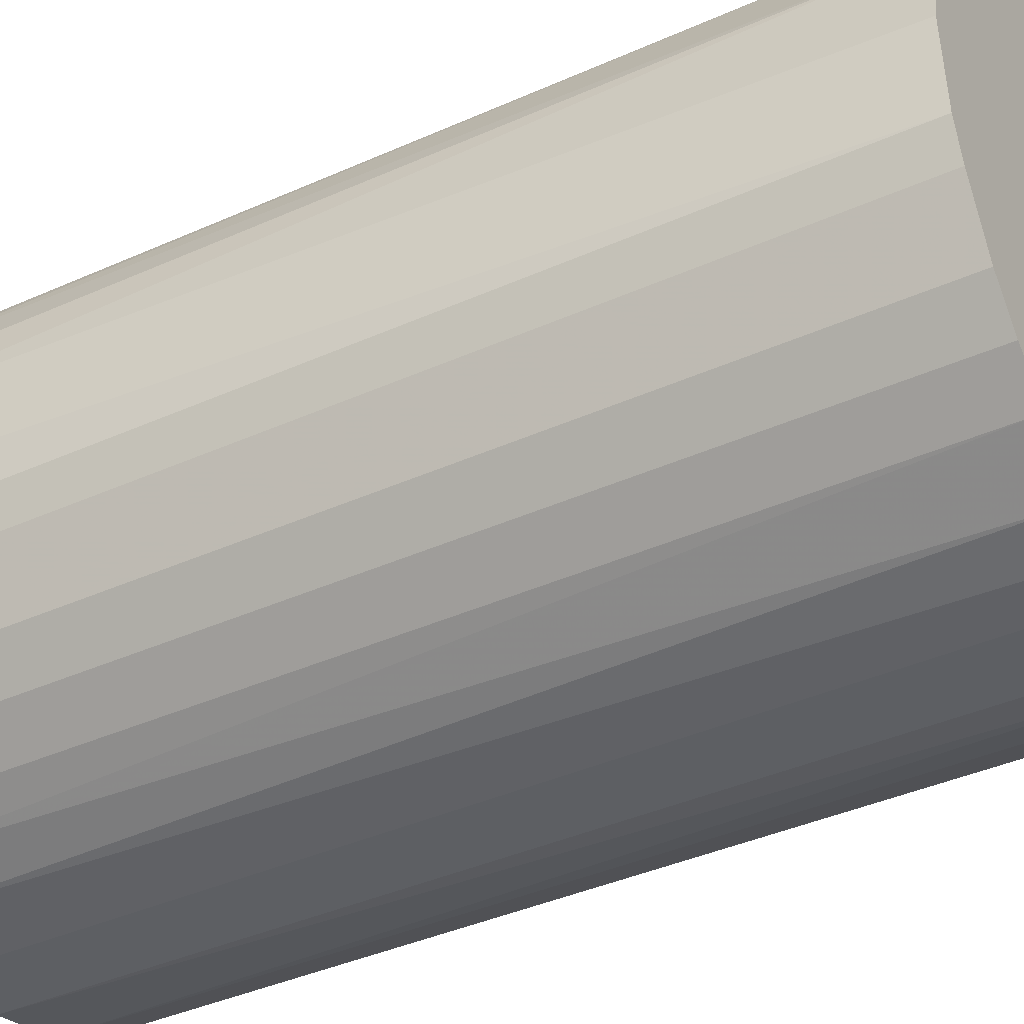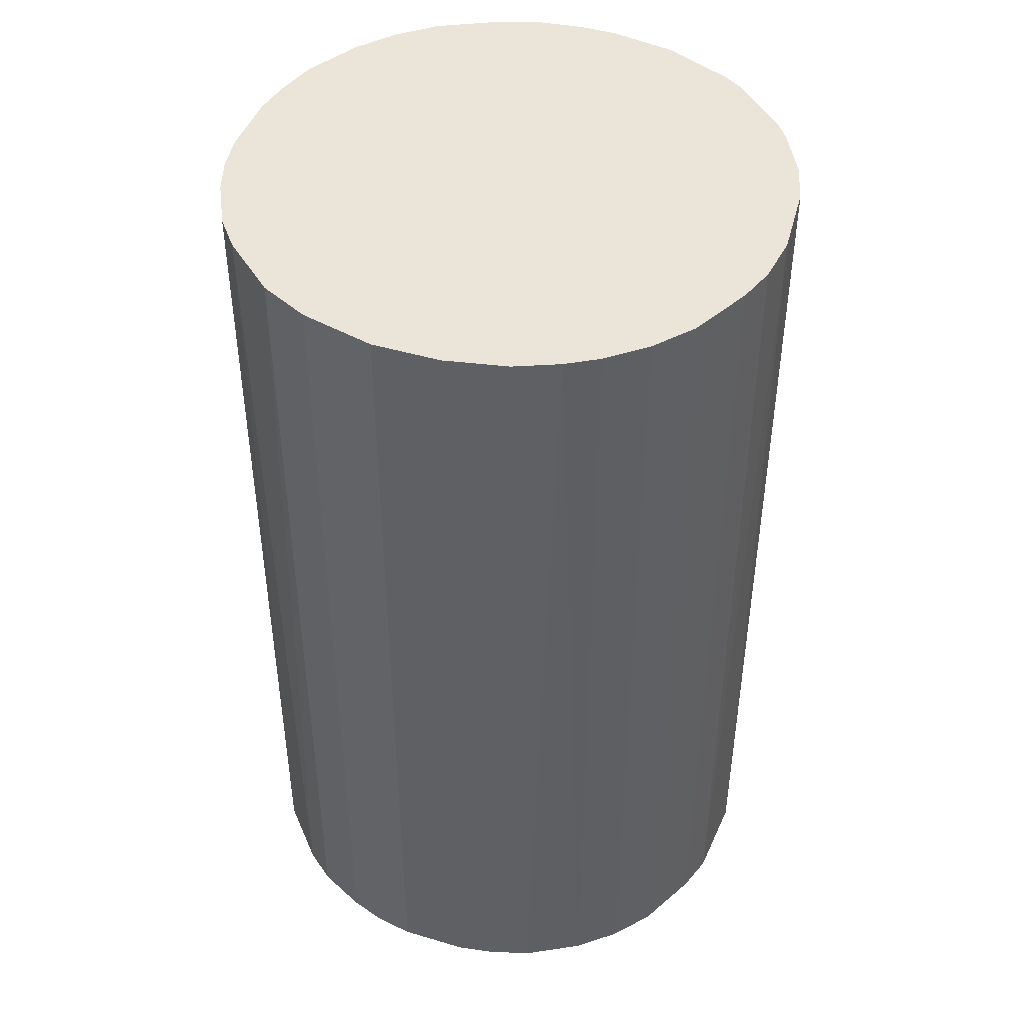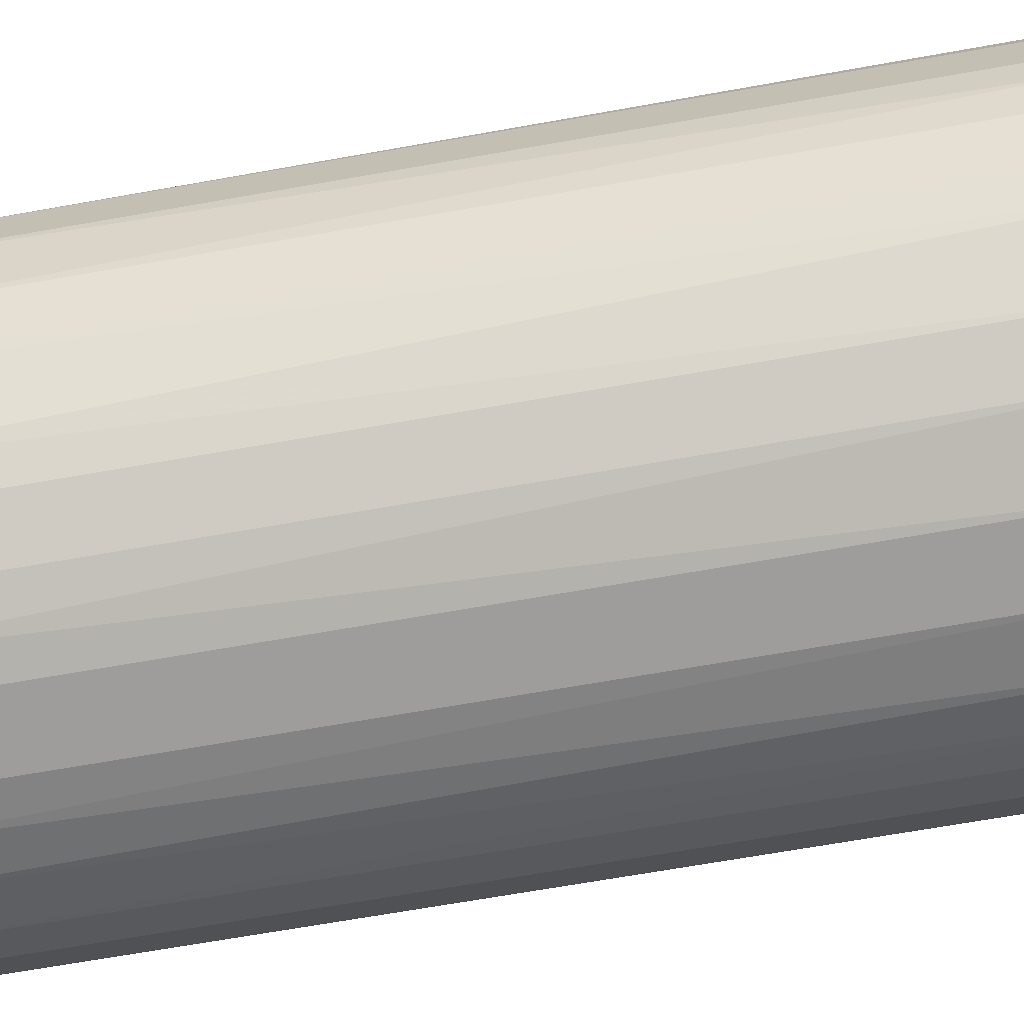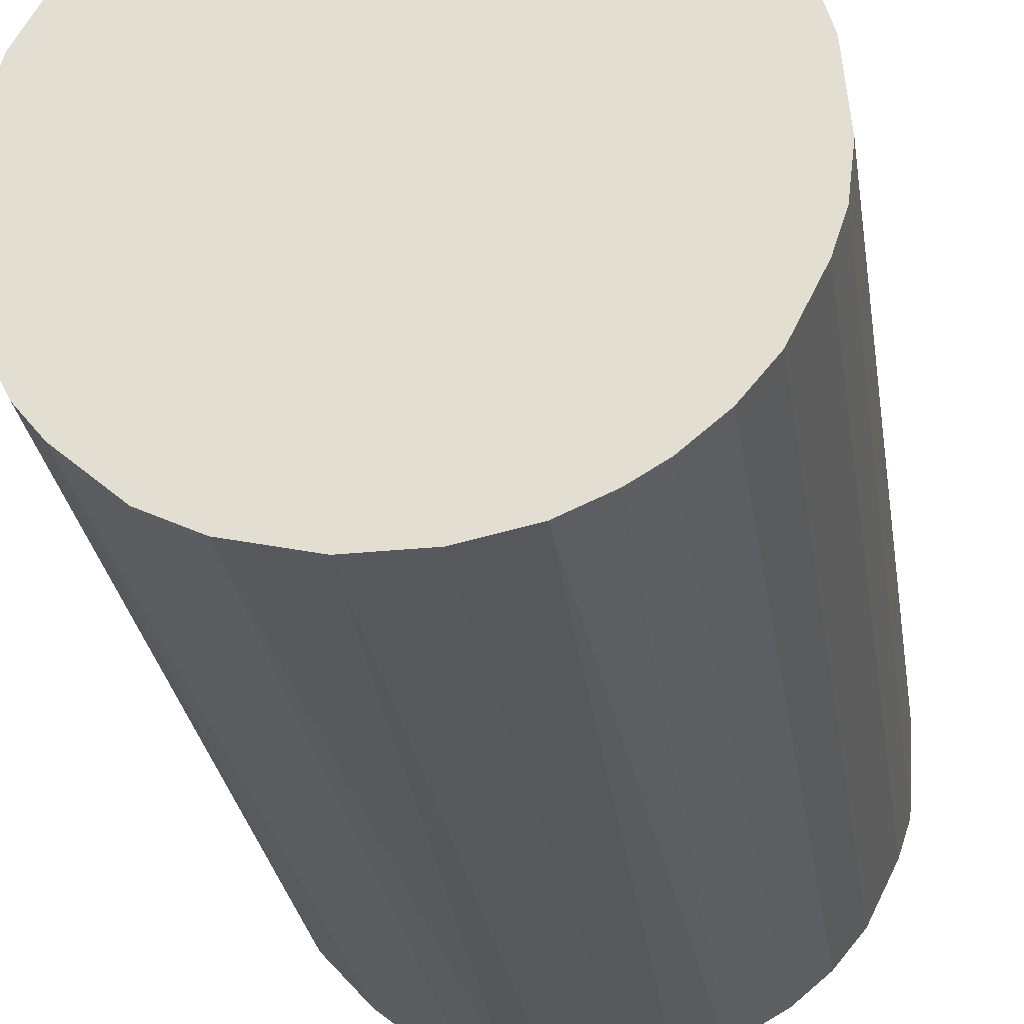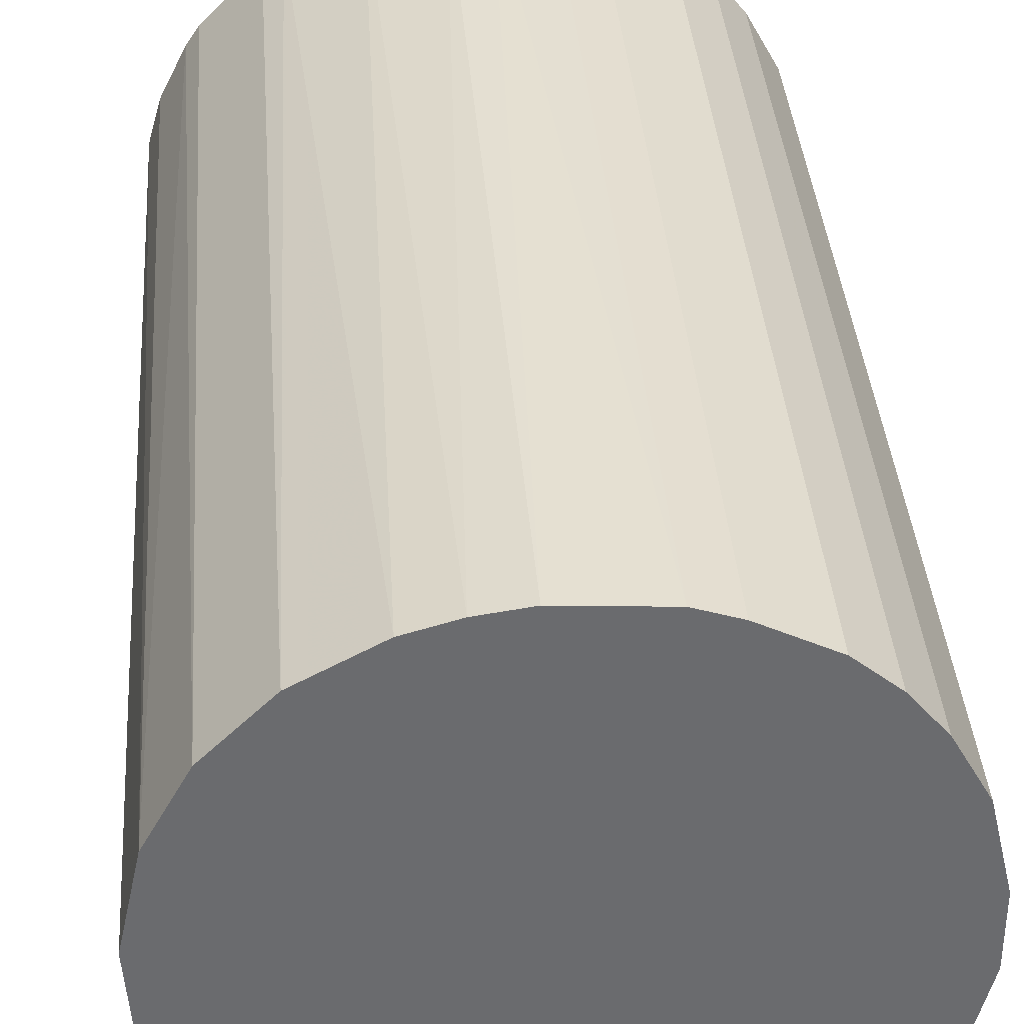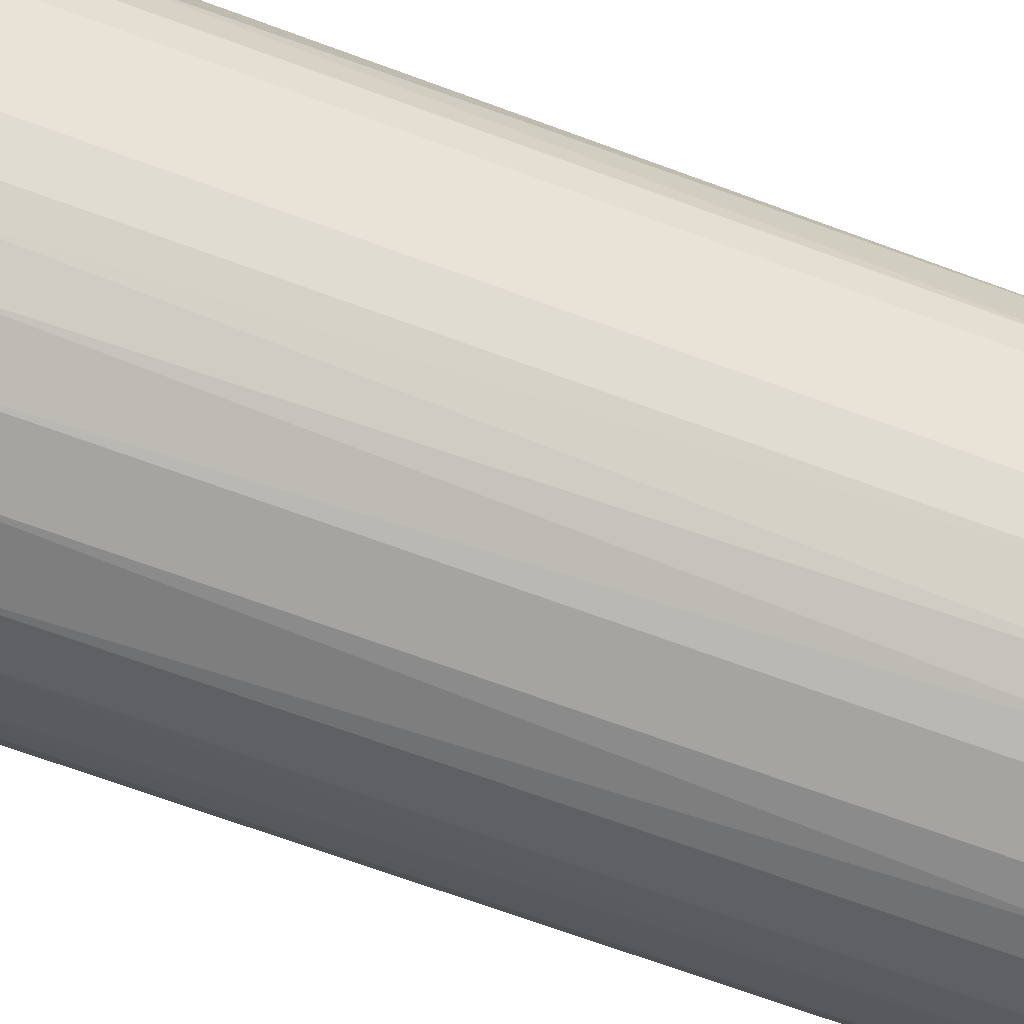
<metadata>
{"format":"obj","ext":"obj","renderer":"f3d","projection":"perspective","resolution":1024,"background":"white","views":[{"elev":-40.3,"azim":118.8,"up":"+Y"},{"elev":44.9,"azim":19.1,"up":"+Z"},{"elev":-70.4,"azim":-80.1,"up":"+Y"},{"elev":-29.1,"azim":8.6,"up":"+Y"},{"elev":36.9,"azim":175.7,"up":"+Y"},{"elev":-73.3,"azim":70.2,"up":"+Y"}]}
</metadata>
<code>
o convex_0
v 0.008809 0.02751 0.04739
v -0.003656 -0.02859 -0.04739
v -0.007396 -0.02797 -0.04739
v 0.006316 0.02813 -0.04739
v -0.02797 0.006939 0.04739
v 0.02377 -0.01674 0.04739
v 0.02876 0.001953 -0.04739
v -0.02361 0.01691 -0.04739
v -0.01114 -0.02672 0.04739
v -0.02672 -0.01114 -0.04739
v 0.0244 0.01566 0.04739
v -0.01051 0.02689 0.04739
v 0.01692 -0.02361 -0.04739
v 0.009432 -0.02735 0.04739
v -0.02423 -0.01612 0.04739
v 0.01754 0.02315 -0.04739
v -0.006773 0.02814 -0.04739
v 0.02876 -0.001787 0.04739
v 0.02689 -0.01051 -0.04739
v -0.01924 -0.02173 -0.04739
v -0.0286 0.003194 -0.04739
v -0.02049 0.02065 0.04739
v -0.0286 -0.003651 0.04739
v 0.02689 0.01068 -0.04739
v -0.01675 0.02377 -0.04739
v -0.001787 0.02876 0.04739
v 0.006939 -0.02796 -0.04739
v -0.003656 -0.02859 0.04739
v 0.01754 0.02315 0.04739
v 0.02814 0.006316 0.04739
v 0.01692 -0.02361 0.04739
v 0.02066 -0.02048 -0.04739
v -0.01613 -0.02423 0.04739
v 0.02315 0.01753 -0.04739
v -0.02672 0.0113 0.04739
v 0.02814 -0.006773 0.04739
v -0.02672 0.0113 -0.04739
v -0.01613 -0.02423 -0.04739
v 0.003199 -0.02859 0.04739
v -0.0286 -0.003651 -0.04739
v 0.02814 -0.006773 -0.04739
v -0.02423 -0.01612 -0.04739
v -0.02797 -0.007396 0.04739
v 0.01068 0.02688 -0.04739
v 0.001953 0.02876 -0.04739
v 0.0113 -0.02672 -0.04739
v -0.01675 0.02377 0.04739
v 0.02377 -0.01674 -0.04739
v -0.02174 -0.01924 0.04739
v -0.02361 0.01691 0.04739
v 0.001953 0.02876 0.04739
v 0.02689 0.01068 0.04739
v 0.003199 -0.02859 -0.04739
v -0.0286 0.003194 0.04739
v 0.01567 0.0244 0.04739
v -0.02049 0.02065 -0.04739
v 0.02066 -0.02048 0.04739
v -0.006773 0.02814 0.04739
v 0.02689 -0.01051 0.04739
v -0.01051 0.02689 -0.04739
v 0.02315 0.01753 0.04739
v 0.01379 -0.02548 0.04739
v -0.02672 -0.01114 0.04739
v -0.01114 -0.02672 -0.04739
f 9 38 64
f 2 3 4
f 1 5 6
f 2 4 7
f 4 3 8
f 6 5 9
f 8 3 10
f 1 6 11
f 5 1 12
f 2 7 13
f 6 9 14
f 9 5 15
f 7 4 16
f 4 8 17
f 11 6 18
f 13 7 19
f 10 3 20
f 8 10 21
f 5 12 22
f 15 5 23
f 7 16 24
f 17 8 25
f 12 1 26
f 2 13 27
f 3 2 28
f 9 3 28
f 14 9 28
f 1 11 29
f 18 7 30
f 11 18 30
f 7 24 30
f 6 14 31
f 13 19 32
f 31 13 32
f 9 15 33
f 24 16 34
f 11 24 34
f 16 29 34
f 5 22 35
f 18 6 36
f 21 5 37
f 8 21 37
f 5 35 37
f 35 8 37
f 20 3 38
f 9 33 38
f 33 20 38
f 27 14 39
f 14 28 39
f 28 2 39
f 21 10 40
f 23 21 40
f 7 18 41
f 19 7 41
f 18 36 41
f 36 19 41
f 15 10 42
f 10 20 42
f 15 23 43
f 40 10 43
f 23 40 43
f 4 1 44
f 16 4 44
f 4 17 45
f 17 26 45
f 27 13 46
f 14 27 46
f 22 12 47
f 12 25 47
f 25 22 47
f 19 6 48
f 6 32 48
f 32 19 48
f 33 15 49
f 20 33 49
f 15 42 49
f 42 20 49
f 22 8 50
f 8 35 50
f 35 22 50
f 1 4 51
f 26 1 51
f 4 45 51
f 45 26 51
f 24 11 52
f 11 30 52
f 30 24 52
f 2 27 53
f 39 2 53
f 27 39 53
f 5 21 54
f 23 5 54
f 21 23 54
f 1 29 55
f 29 16 55
f 44 1 55
f 16 44 55
f 8 22 56
f 25 8 56
f 22 25 56
f 6 31 57
f 32 6 57
f 31 32 57
f 17 12 58
f 12 26 58
f 26 17 58
f 6 19 59
f 36 6 59
f 19 36 59
f 12 17 60
f 17 25 60
f 25 12 60
f 29 11 61
f 11 34 61
f 34 29 61
f 13 31 62
f 31 14 62
f 46 13 62
f 14 46 62
f 10 15 63
f 43 10 63
f 15 43 63
f 3 9 64
f 38 3 64

</code>
